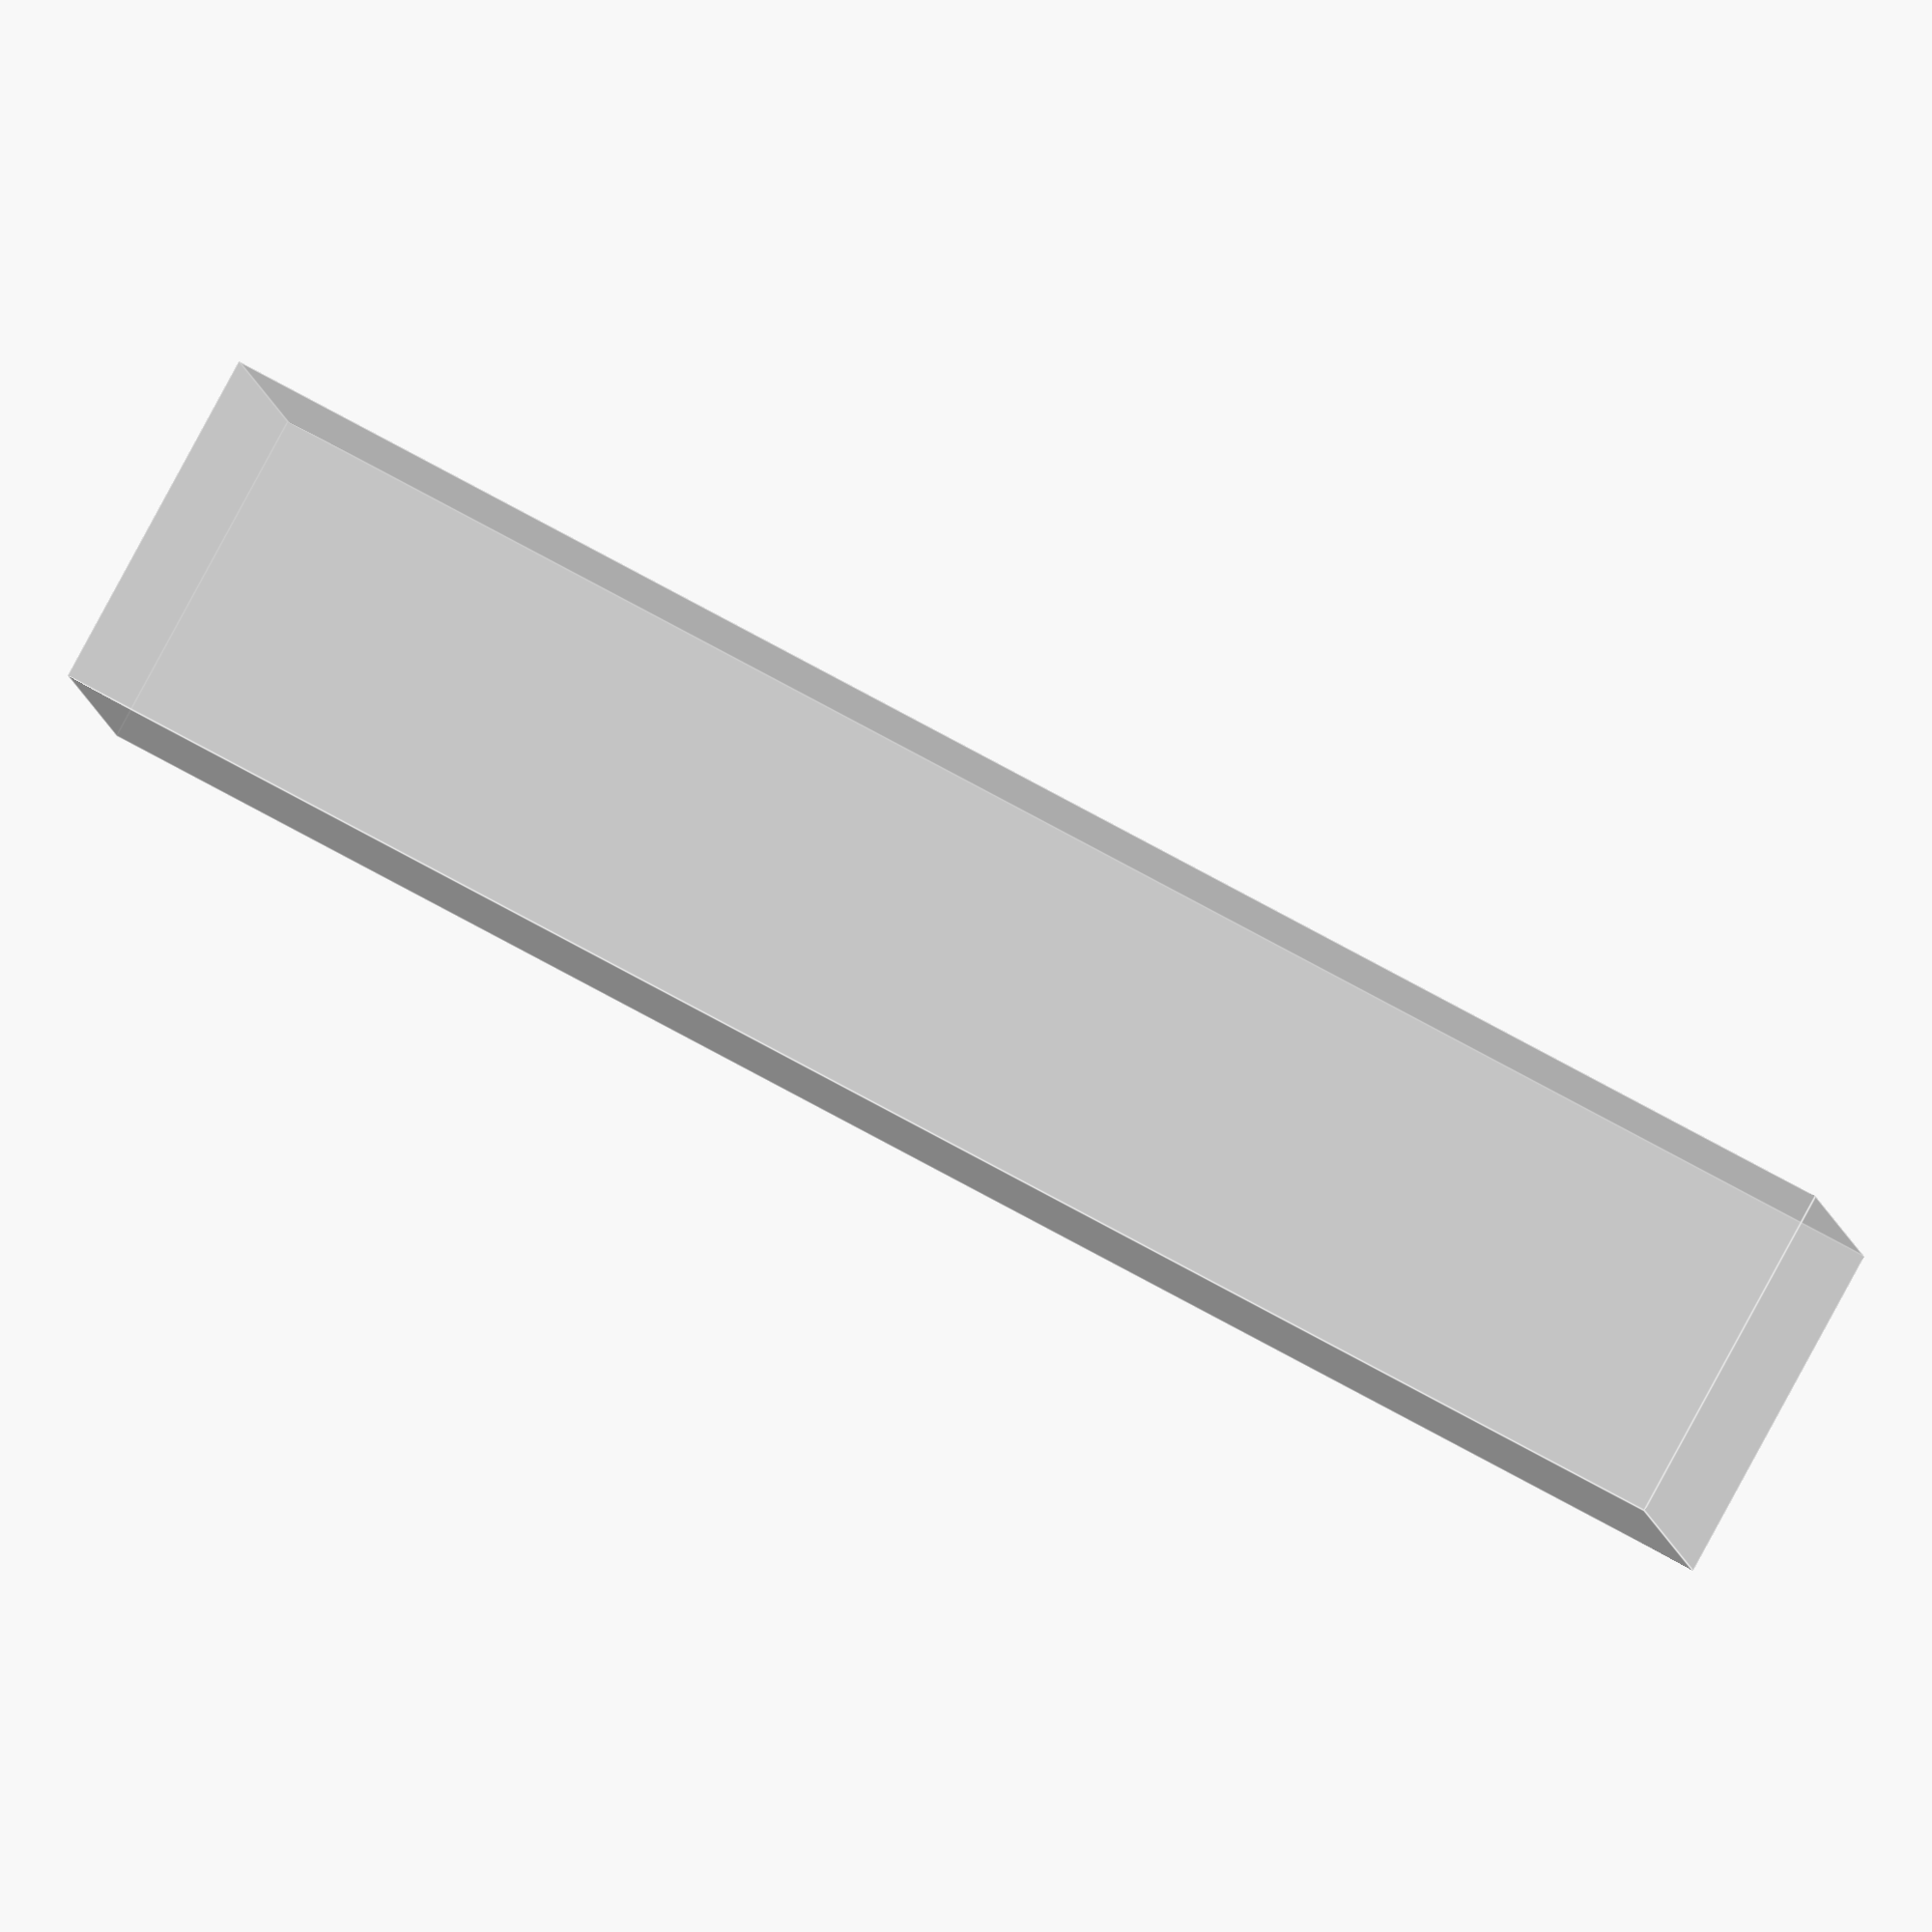
<openscad>
module laundrytable(width = 330, depth = 65.5, height = 79)
{
    text_size = 5;
    row_step = 7;
    xmargin = 2;
    ystart = width - row_step;
    color([0.8,0.8,0.8, 0.6]) 
    cube([depth, width, height], center = false);
    
    color([0.5,0.5,0.1,1.0])
    {
        translate([xmargin,ystart,height]) 
        text("FRONT SHELF", size = text_size, 
            halign = "left",valign = "top");

        translate([xmargin,ystart-1*row_step,height]) 
        text("262 cm coco [1]", size = text_size, 
            halign = "left",valign = "top");

        translate([xmargin,ystart-2*row_step,height]) 
        text("202 cm coco [3]", size = text_size, 
            halign = "left",valign = "top");

        translate([xmargin,ystart-3*row_step,height]) 
        text("158.5 cm coco [1]", size = text_size, 
            halign = "left",valign = "top");

        translate([xmargin,ystart-4*row_step,height]) 
        text("115.5 cm coco [1]", size = text_size, 
            halign = "left",valign = "top");

        translate([xmargin,ystart-5*row_step,height]) 
        text("64 cm coco [2]", size = text_size, 
            halign = "left",valign = "top");
            
        translate([xmargin,ystart-6*row_step,height]) 
        text("62 cm coco [2]", size = text_size, 
            halign = "left",valign = "top");

        ystart2 = ystart-8*row_step;
        translate([xmargin,ystart2,height]) 
        text("DIVIDER SHELF", size = text_size, 
            halign = "left",valign = "top");
            
        translate([xmargin,ystart2-1*row_step,height]) 
        text("292.7 cm coco [2]", size = text_size, 
            halign = "left",valign = "top");
            
        translate([xmargin,ystart2-2*row_step,height]) 
        text("261 cm coco [2]", size = text_size, 
            halign = "left",valign = "top");
            
        translate([xmargin,ystart2-3*row_step,height]) 
        text("125 cm coco [3]", size = text_size, 
            halign = "left",valign = "top");
            
        ystart3 = ystart2-5*row_step;
        translate([xmargin,ystart3,height]) 
        text("BED", size = text_size, 
            halign = "left",valign = "top");
            
        translate([xmargin,ystart3-1*row_step,height]) 
        text("94 cm coco [5]", size = text_size, 
            halign = "left",valign = "top");
            
        translate([xmargin,ystart3-2*row_step,height]) 
        text("199.3 cm coco [2]", size = text_size, 
            halign = "left",valign = "top");

        translate([xmargin,ystart3-3*row_step,height]) 
        text("25.7 cm coco [2]", size = text_size, 
            halign = "left",valign = "top");
    } 
}        

laundrytable();
</openscad>
<views>
elev=8.1 azim=61.3 roll=186.5 proj=o view=edges
</views>
